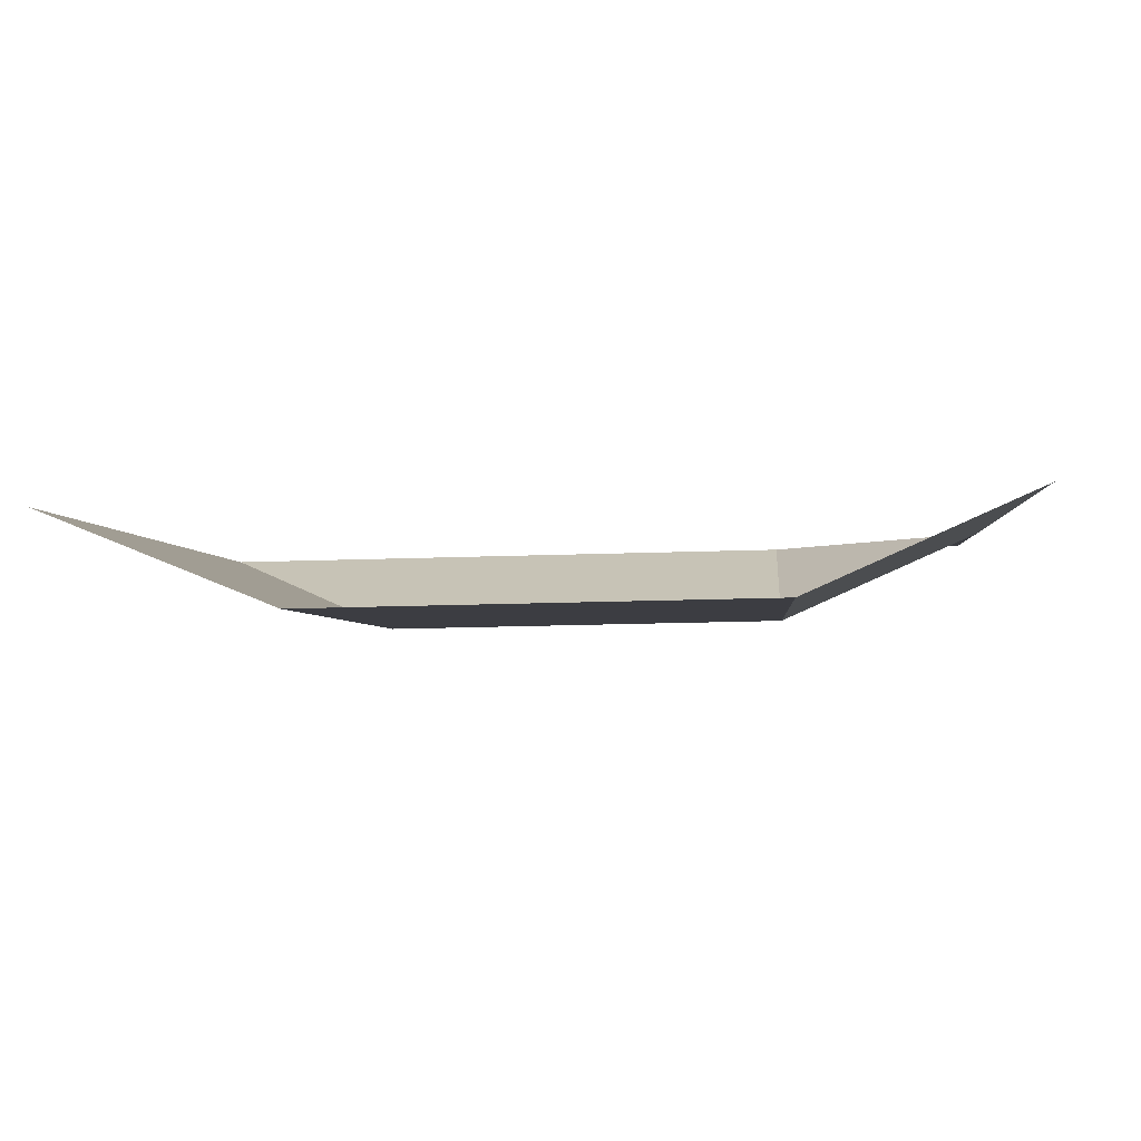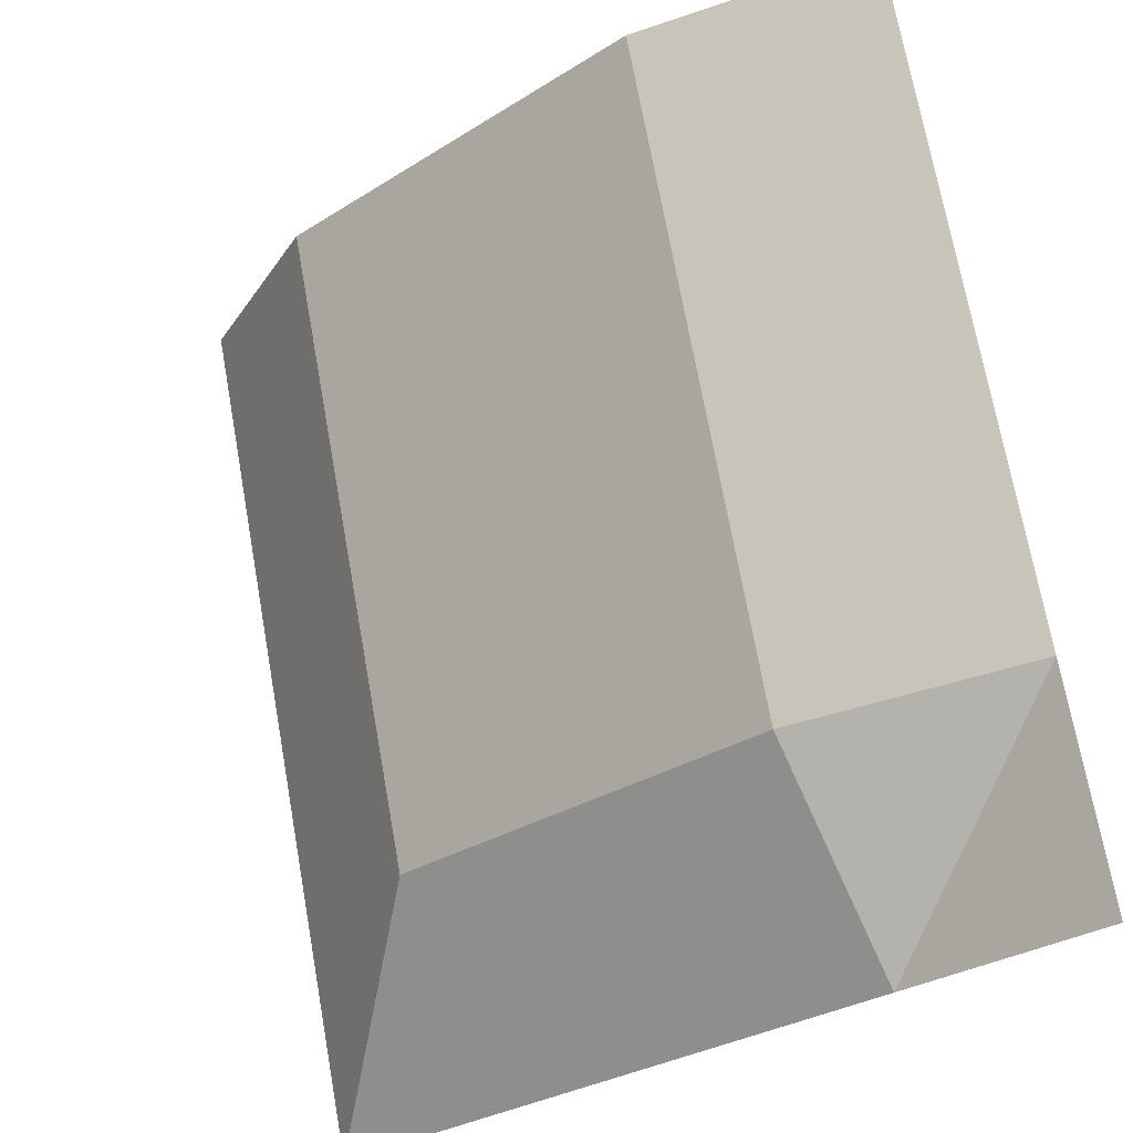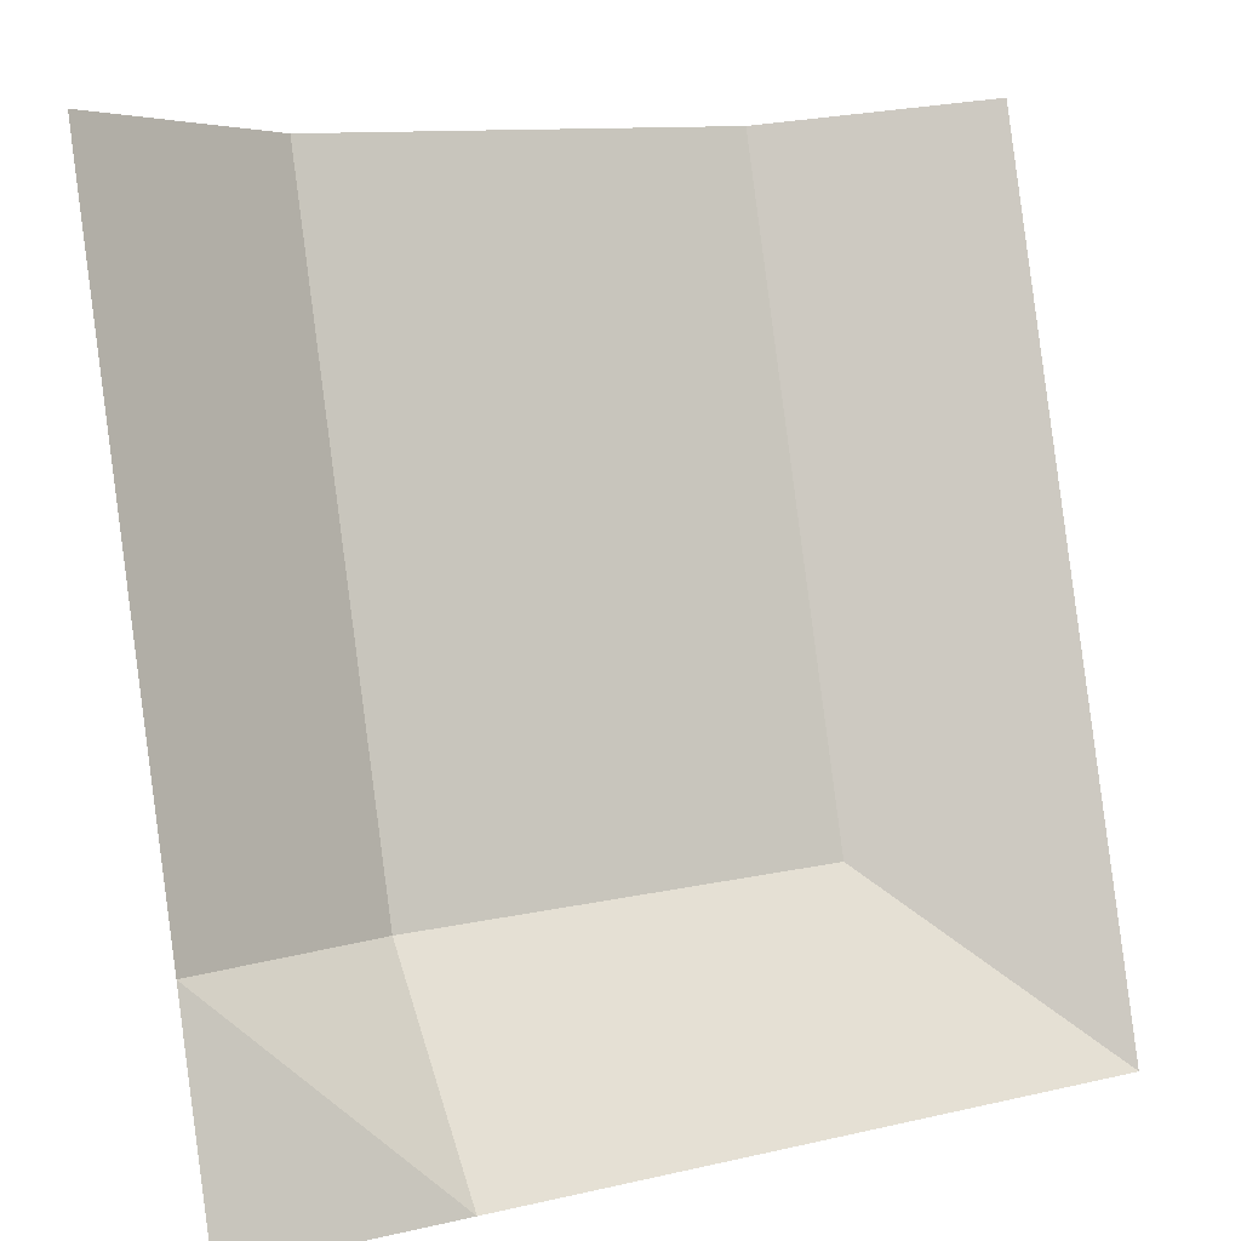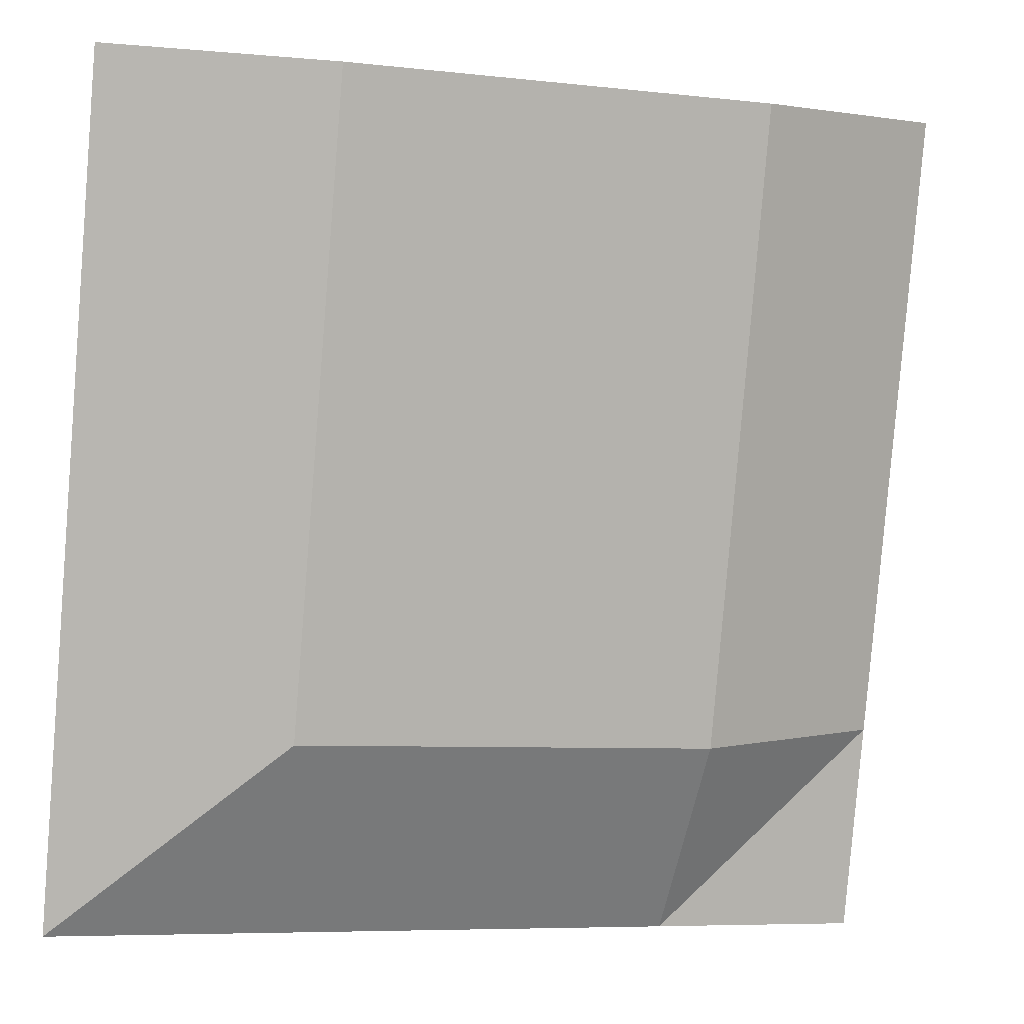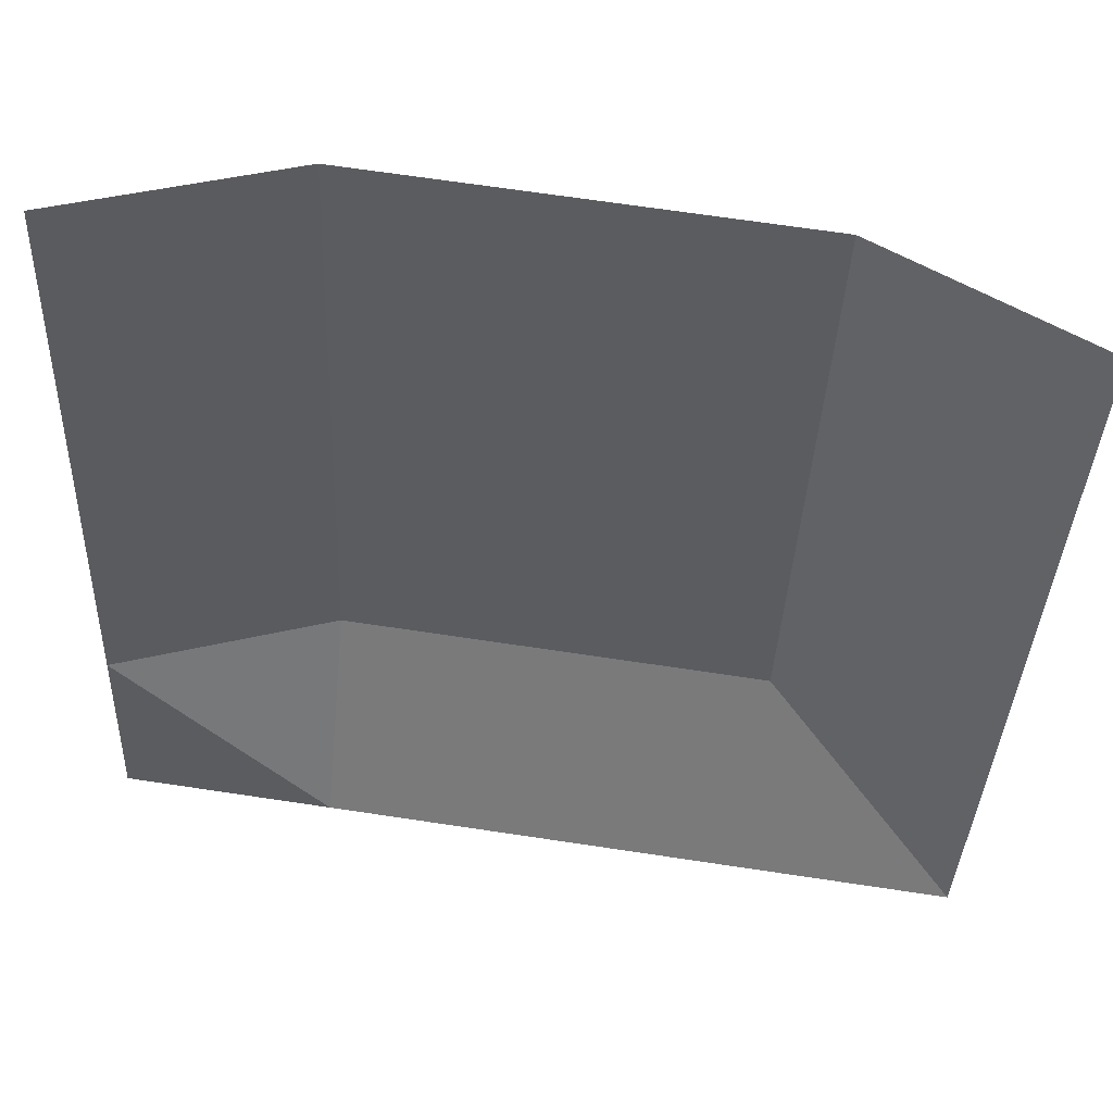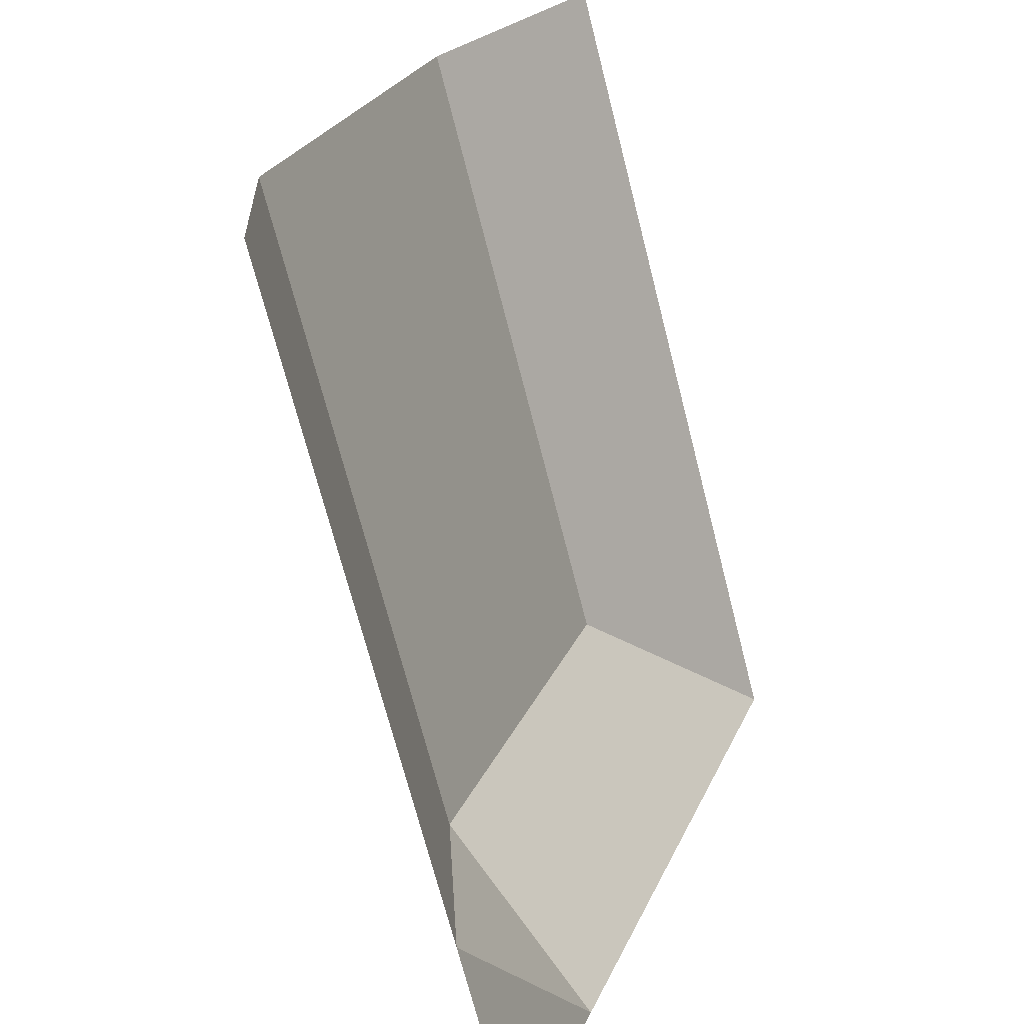
<metadata>
{"format":"obj","ext":"obj","renderer":"f3d","projection":"perspective","resolution":1024,"background":"white","views":[{"elev":-18.1,"azim":-175.8,"up":"+Z"},{"elev":-30.2,"azim":-137.4,"up":"+Y"},{"elev":11.2,"azim":-29.7,"up":"+Y"},{"elev":-6.9,"azim":161.8,"up":"+Y"},{"elev":69.3,"azim":8.5,"up":"+Y"},{"elev":25.3,"azim":-70.7,"up":"+Y"}]}
</metadata>
<code>
o Plane_Plane.002
v 5.52 5.633 -0.3146
v -5.52 5.633 -0.3146
v 5.52 -5.024 2.569
v -5.52 -5.024 2.569
v 5.52 0.3049 1.127
v -1e-06 5.328 -1.442
v -5.52 0.3049 1.127
v 1e-06 -5.024 2.569
v 0 0 0
v 5.52 2.969 0.4062
v -2.76 5.328 -1.442
v -5.52 -2.359 1.848
v 2.76 -5.024 2.569
v 5.52 -2.359 1.848
v 2.76 5.328 -1.442
v -5.52 2.969 0.4062
v -2.76 -5.024 2.569
v 0 -2.664 0.7208
v -0 2.664 -0.7208
v 2.76 0 0
v -2.76 -0 0
v -2.76 2.664 -0.7208
v 2.76 2.664 -0.7208
v 2.76 -2.664 0.7208
v -2.76 -2.664 0.7208
f 12 17 25
f 18 13 24
f 19 20 23
f 16 21 22
f 22 9 19
f 11 19 6
f 2 22 11
f 23 5 10
f 15 10 1
f 6 23 15
f 24 3 14
f 20 14 5
f 9 24 20
f 25 8 18
f 21 18 9
f 7 25 21
f 12 4 17
f 18 8 13
f 19 9 20
f 16 7 21
f 22 21 9
f 11 22 19
f 2 16 22
f 23 20 5
f 15 23 10
f 6 19 23
f 24 13 3
f 20 24 14
f 9 18 24
f 25 17 8
f 21 25 18
f 7 12 25

</code>
